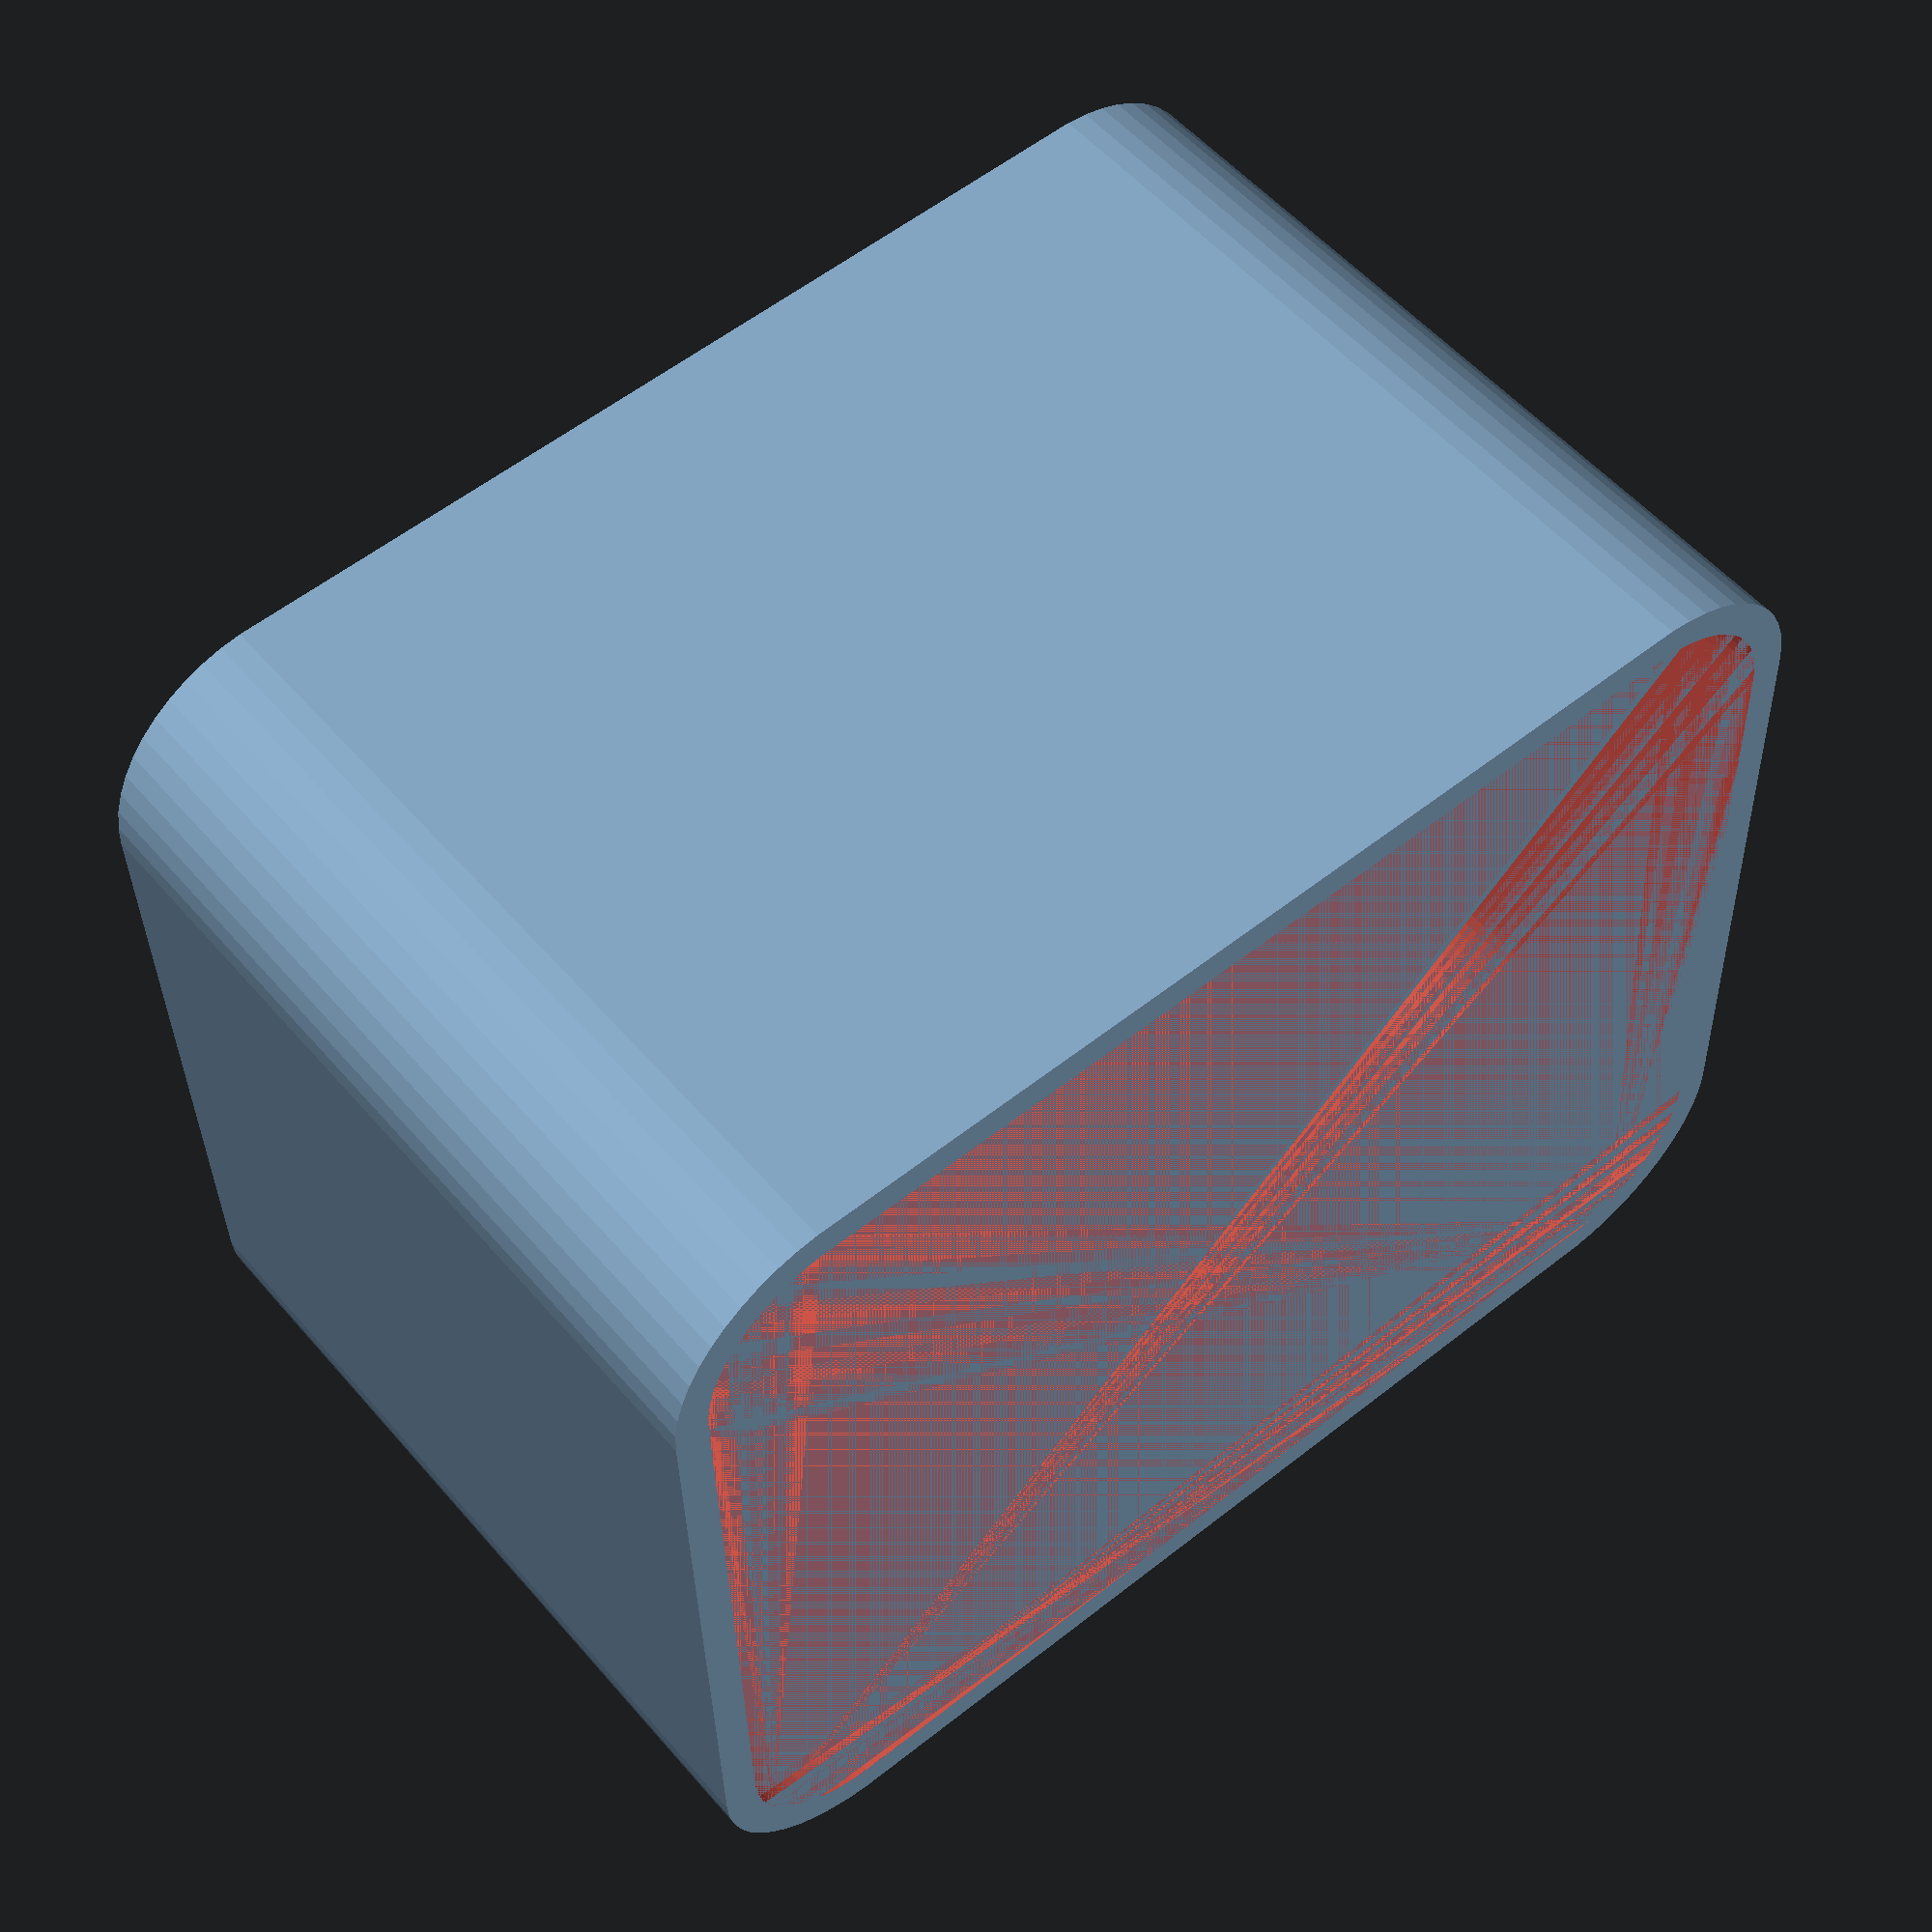
<openscad>
$fn = 50;


difference() {
	union() {
		hull() {
			translate(v = [-13.7500000000, 10.0000000000, 0]) {
				cylinder(h = 24, r = 5);
			}
			translate(v = [13.7500000000, 10.0000000000, 0]) {
				cylinder(h = 24, r = 5);
			}
			translate(v = [-13.7500000000, -10.0000000000, 0]) {
				cylinder(h = 24, r = 5);
			}
			translate(v = [13.7500000000, -10.0000000000, 0]) {
				cylinder(h = 24, r = 5);
			}
		}
	}
	union() {
		translate(v = [0, 0, 2]) {
			#hull() {
				translate(v = [-13.7500000000, 10.0000000000, 0]) {
					cylinder(h = 22, r = 4);
				}
				translate(v = [13.7500000000, 10.0000000000, 0]) {
					cylinder(h = 22, r = 4);
				}
				translate(v = [-13.7500000000, -10.0000000000, 0]) {
					cylinder(h = 22, r = 4);
				}
				translate(v = [13.7500000000, -10.0000000000, 0]) {
					cylinder(h = 22, r = 4);
				}
			}
		}
	}
}
</openscad>
<views>
elev=126.0 azim=178.4 roll=219.6 proj=p view=wireframe
</views>
